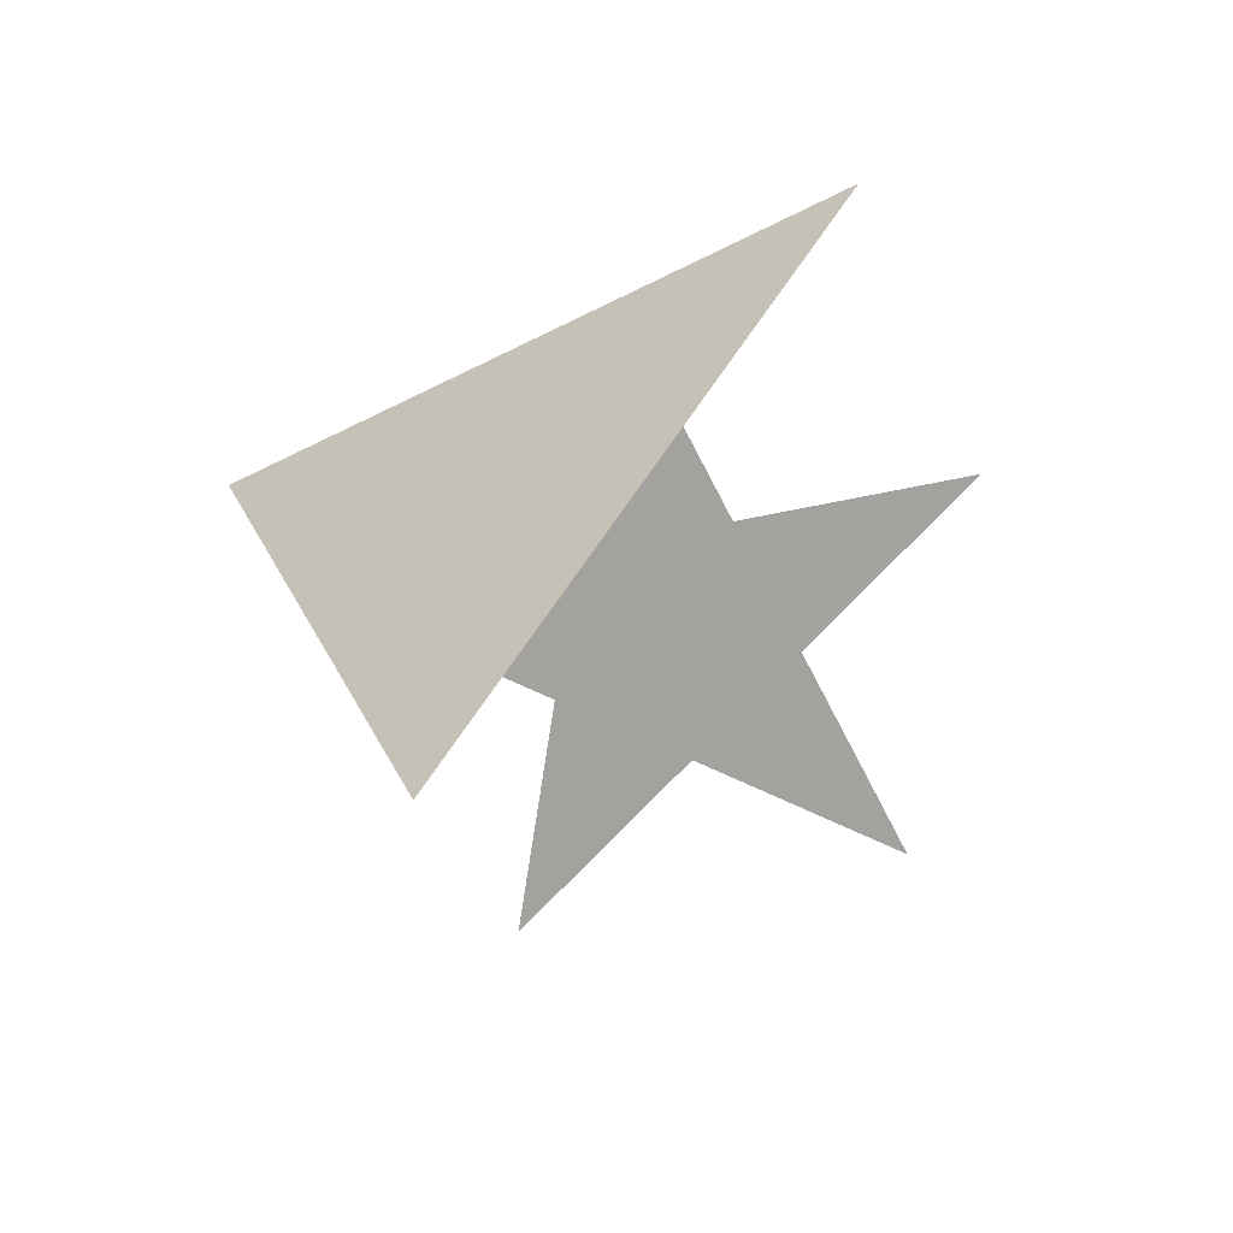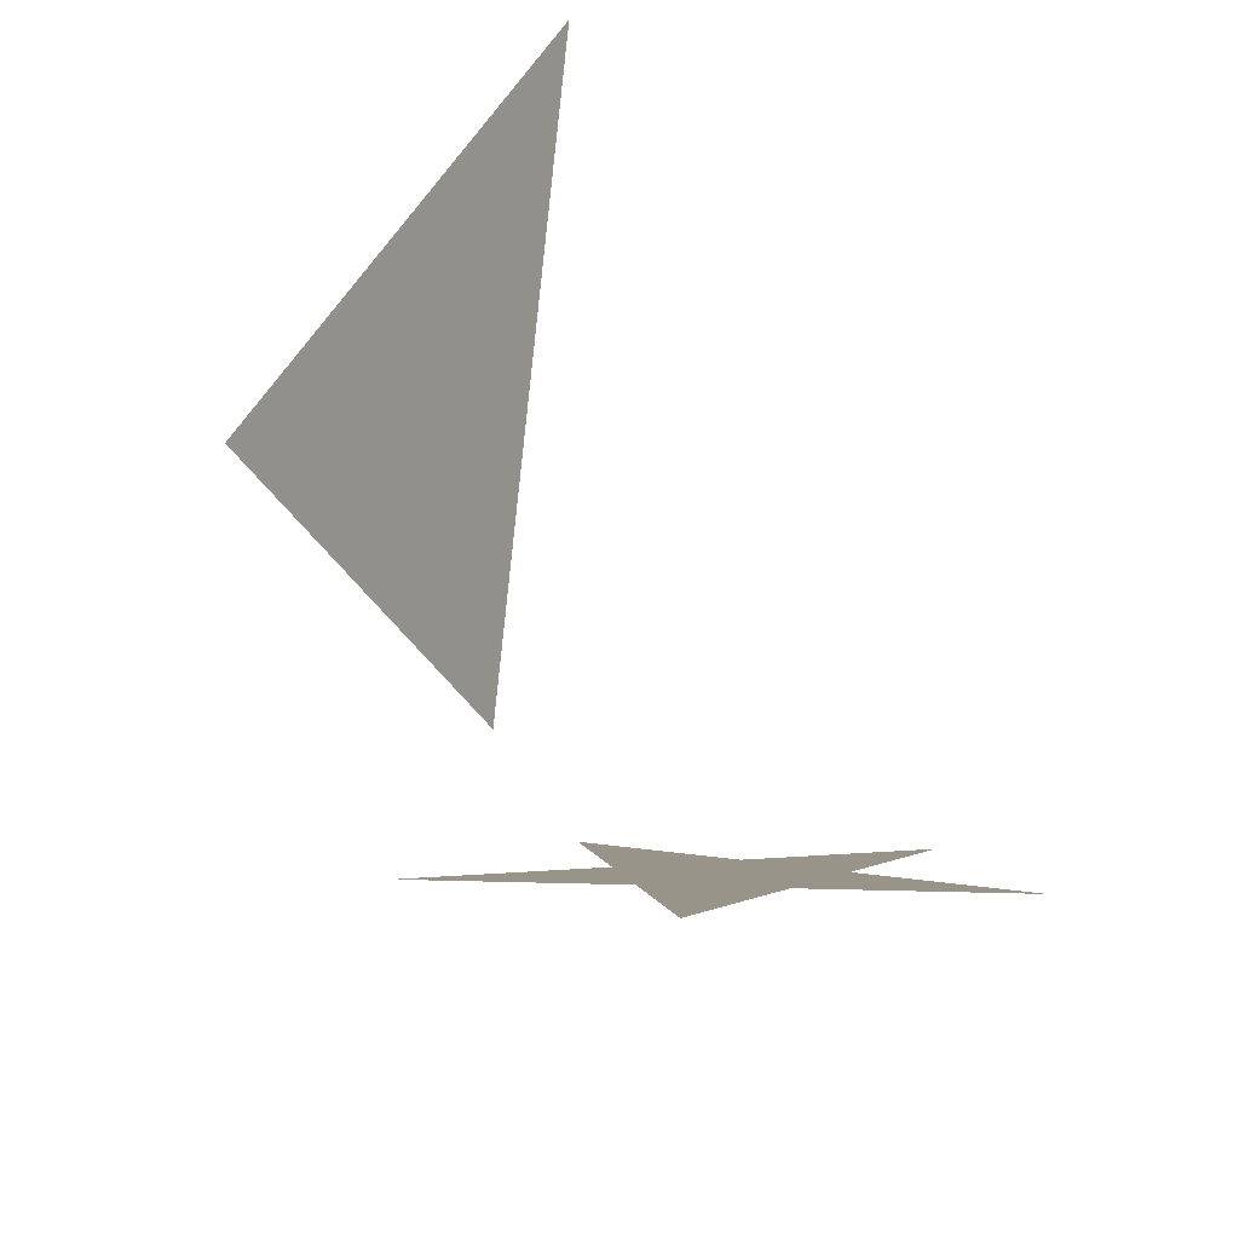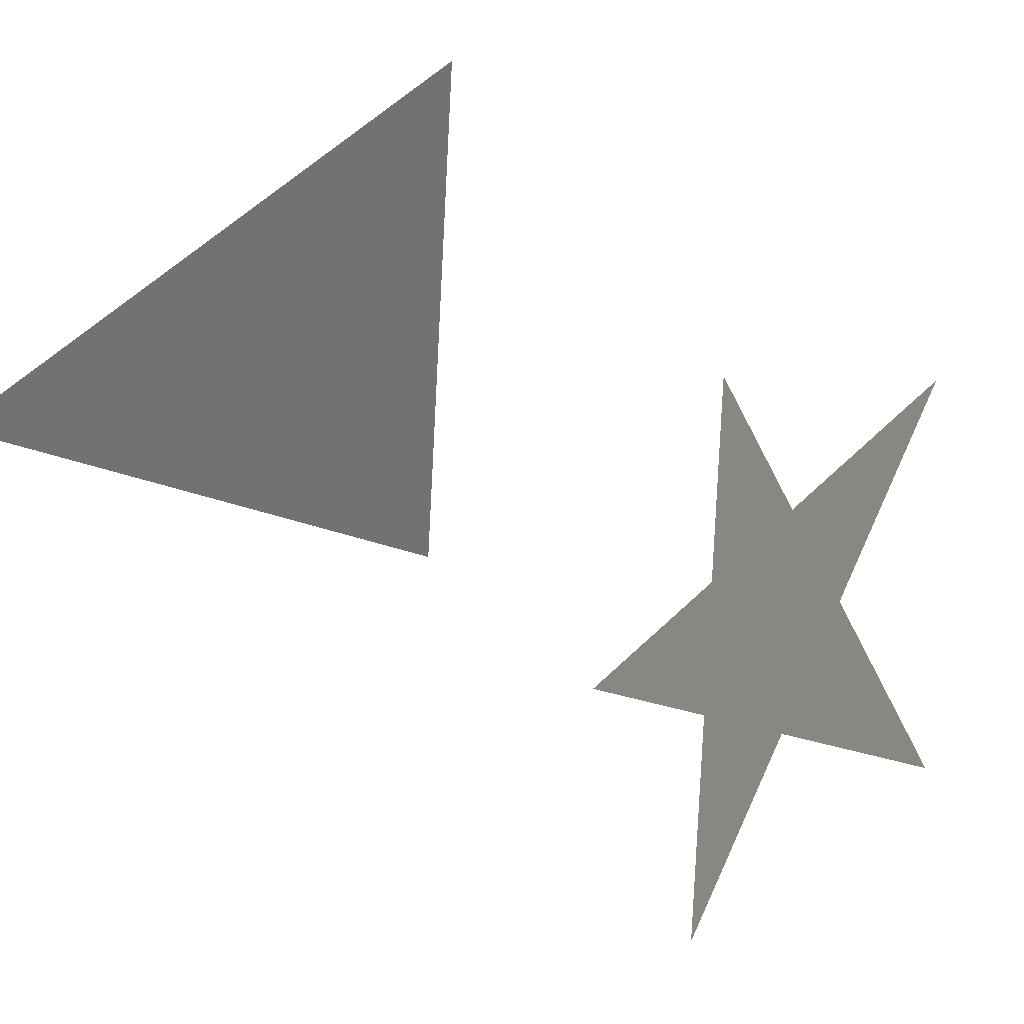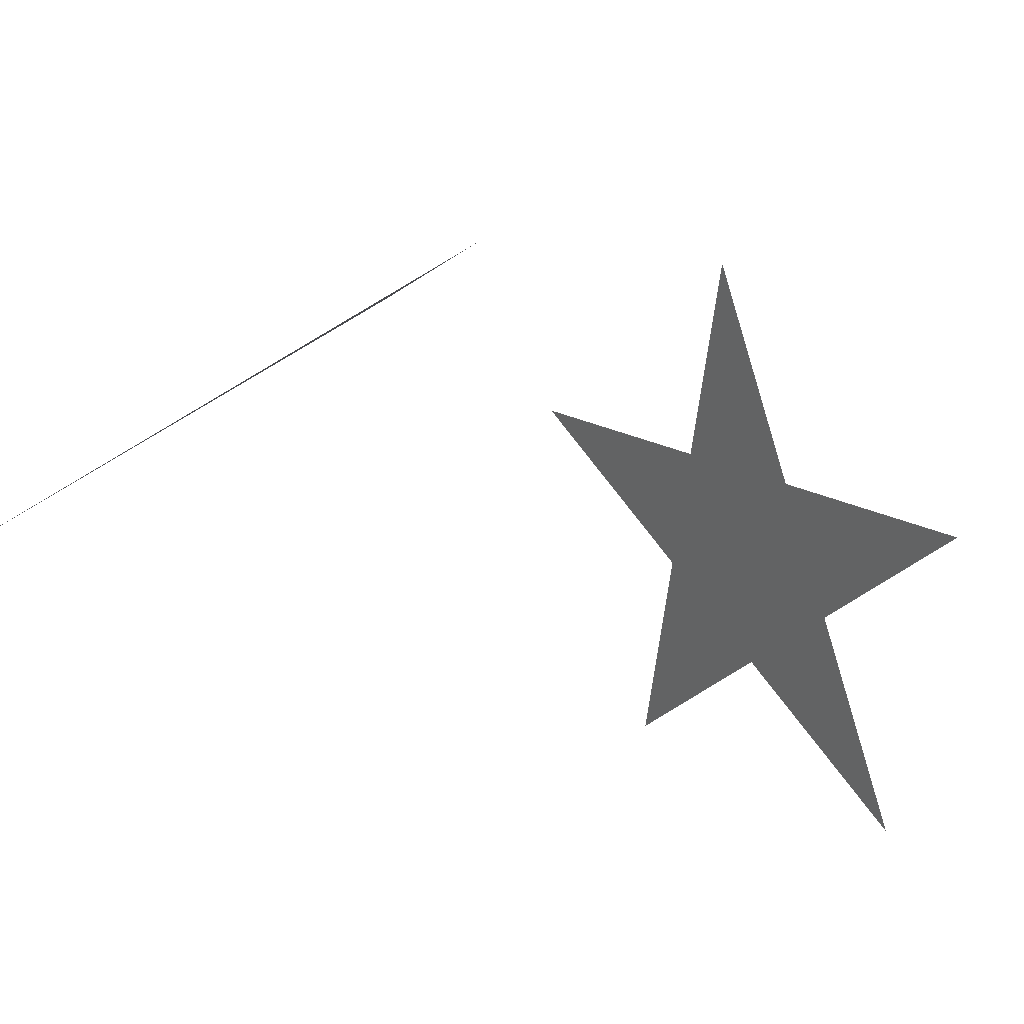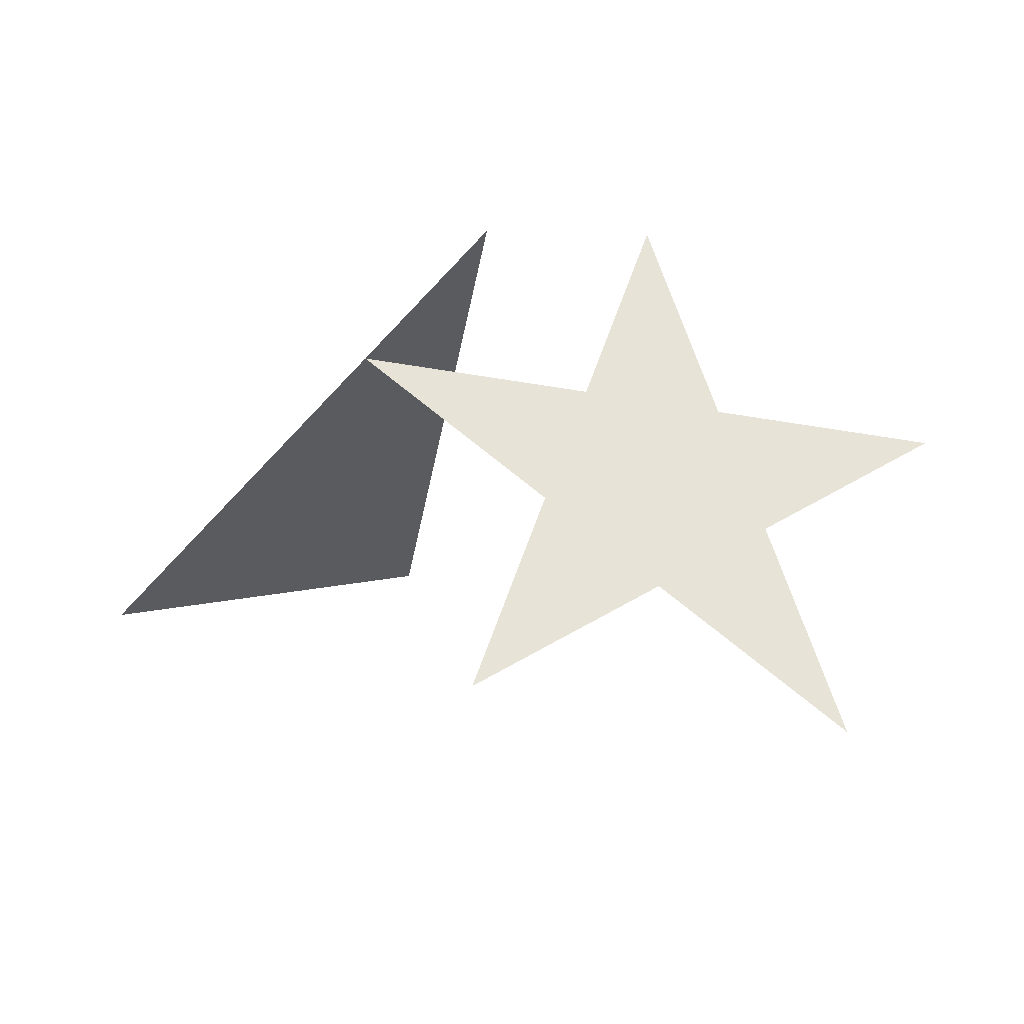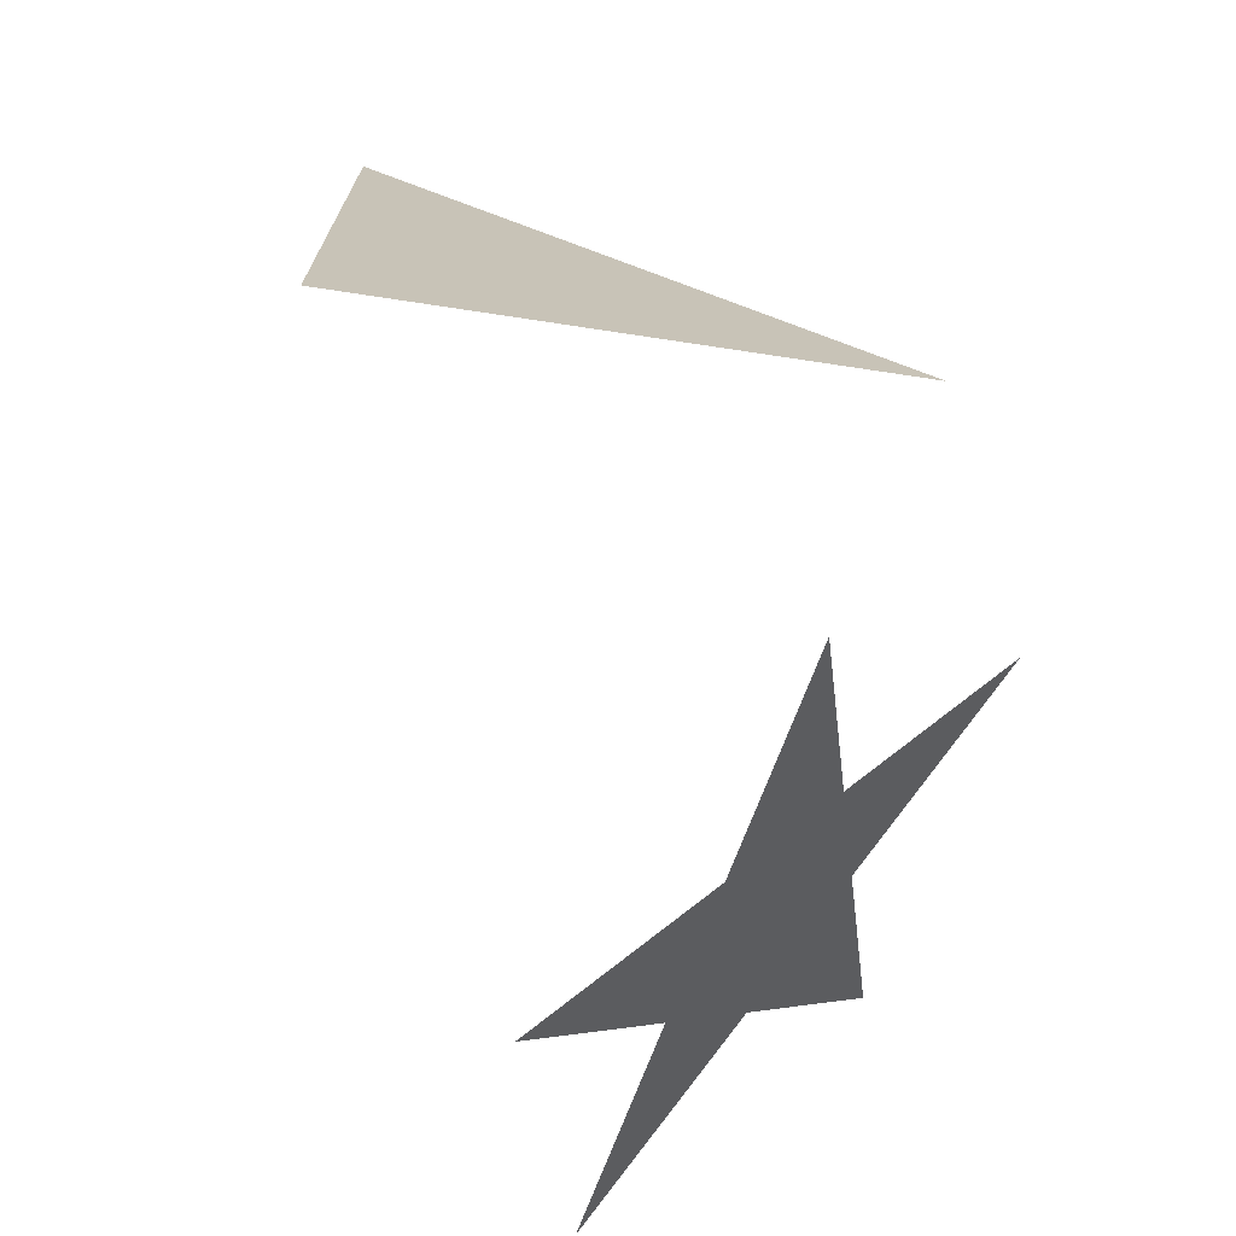
<metadata>
{"format":"obj","ext":"obj","renderer":"f3d","projection":"perspective","resolution":1024,"background":"white","views":[{"elev":17.8,"azim":-129.0,"up":"+Z"},{"elev":59.9,"azim":90.2,"up":"+Y"},{"elev":-27.0,"azim":-62.9,"up":"+Z"},{"elev":28.5,"azim":-70.7,"up":"+Z"},{"elev":-64.7,"azim":73.0,"up":"+Y"},{"elev":50.7,"azim":11.8,"up":"+Z"}]}
</metadata>
<code>
v 0.371 0.3352 0.645
v 0.371 -0.3352 -0.645
v -0.371 -0.3352 0.645
v 0.3352 -0.645 -0.371
v -0.3352 -0.645 0.371
v -0.3352 0.645 -0.371
v 0.3352 0.645 0.371
v -0.645 -0.371 0.3352
v 0.645 -0.371 -0.3352
v 0.645 0.371 0.3352
v -0.645 0.371 -0.3352
v 0.5191 0.5747 -0.2574
v -0.5191 0.5747 0.2574
v -0.5191 -0.5747 -0.2574
v 0.5191 -0.5747 0.2574
v -0.5747 -0.2574 -0.5191
v 0.5747 -0.2574 0.5191
v 0.5747 0.2574 -0.5191
v -0.5747 0.2574 0.5191
v 0.2574 -0.5191 0.5747
v -0.2574 -0.5191 -0.5747
v -0.2574 0.5191 0.5747
v 0.2574 0.5191 -0.5747
v -0.7262 0.2396 0.2849
v 0.7262 0.2396 -0.2849
v 0.7262 -0.2396 0.2849
v -0.7262 -0.2396 -0.2849
v 0.2396 0.2849 -0.7262
v -0.2396 0.2849 0.7262
v -0.2396 -0.2849 -0.7262
v 0.2396 -0.2849 0.7262
v 0.2849 -0.7262 0.2396
v -0.2849 -0.7262 -0.2396
v -0.2849 0.7262 0.2396
v 0.2849 0.7262 -0.2396
v 0.08126 0.804 0.1137
v -0.08126 0.804 -0.1137
v -0.08126 -0.804 0.1137
v 0.08126 -0.804 -0.1137
v 0.804 0.1137 0.08126
v -0.804 0.1137 -0.08126
v -0.804 -0.1137 0.08126
v 0.804 -0.1137 -0.08126
v 0.1137 0.08126 0.804
v -0.1137 0.08126 -0.804
v -0.1137 -0.08126 0.804
v 0.1137 -0.08126 -0.804
v -0.4689 0.656 -0.1259
v 0.4689 0.656 0.1259
v 0.4689 -0.656 -0.1259
v -0.4689 -0.656 0.1259
v -0.656 -0.1259 0.4689
v 0.656 -0.1259 -0.4689
v 0.656 0.1259 0.4689
v -0.656 0.1259 -0.4689
v 0.1259 0.4689 0.656
v -0.1259 0.4689 -0.656
v -0.1259 -0.4689 0.656
v 0.1259 -0.4689 -0.656
v -0.371 0.3352 -0.645
v -0.1449 0.5696 -0.2656
v 0.1449 0.5696 0.2656
v 0.1449 -0.5696 -0.2656
v -0.1449 -0.5696 0.2656
v 0.5696 -0.2656 -0.1449
v -0.5696 -0.2656 0.1449
v -0.5696 0.2656 -0.1449
v 0.5696 0.2656 0.1449
v -0.2656 -0.1449 0.5696
v 0.2656 -0.1449 -0.5696
v 0.2656 0.1449 0.5696
v -0.2656 0.1449 -0.5696
f 65 40 32 53 17 4
f 65 4 17 53 32 40
f 34 10 46
f 46 10 34

</code>
